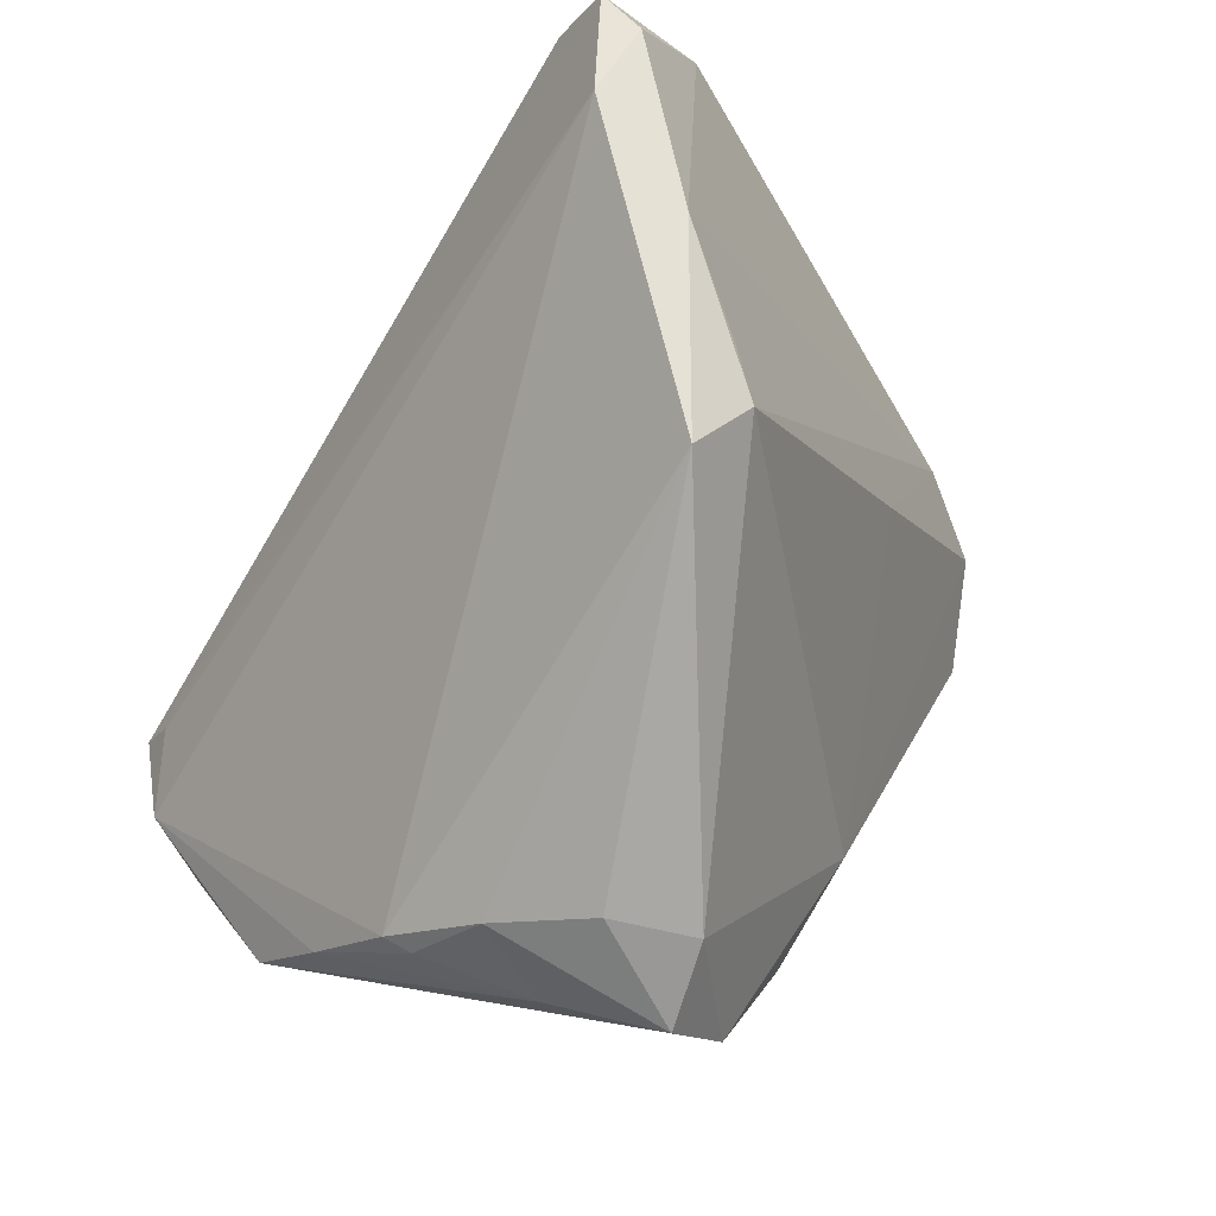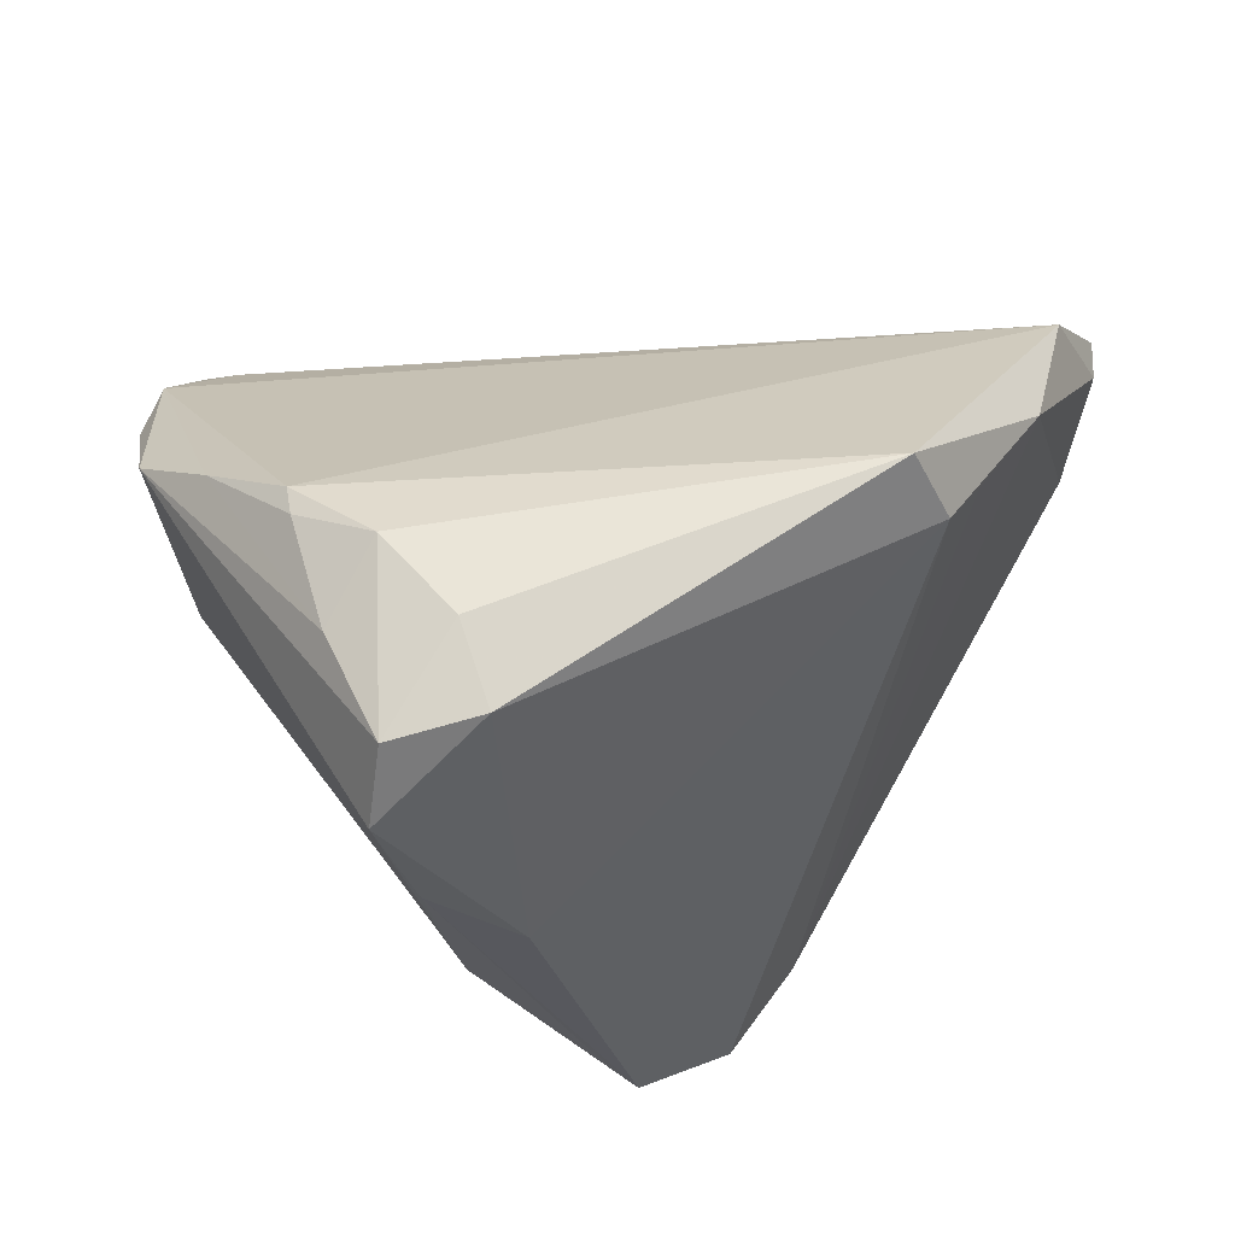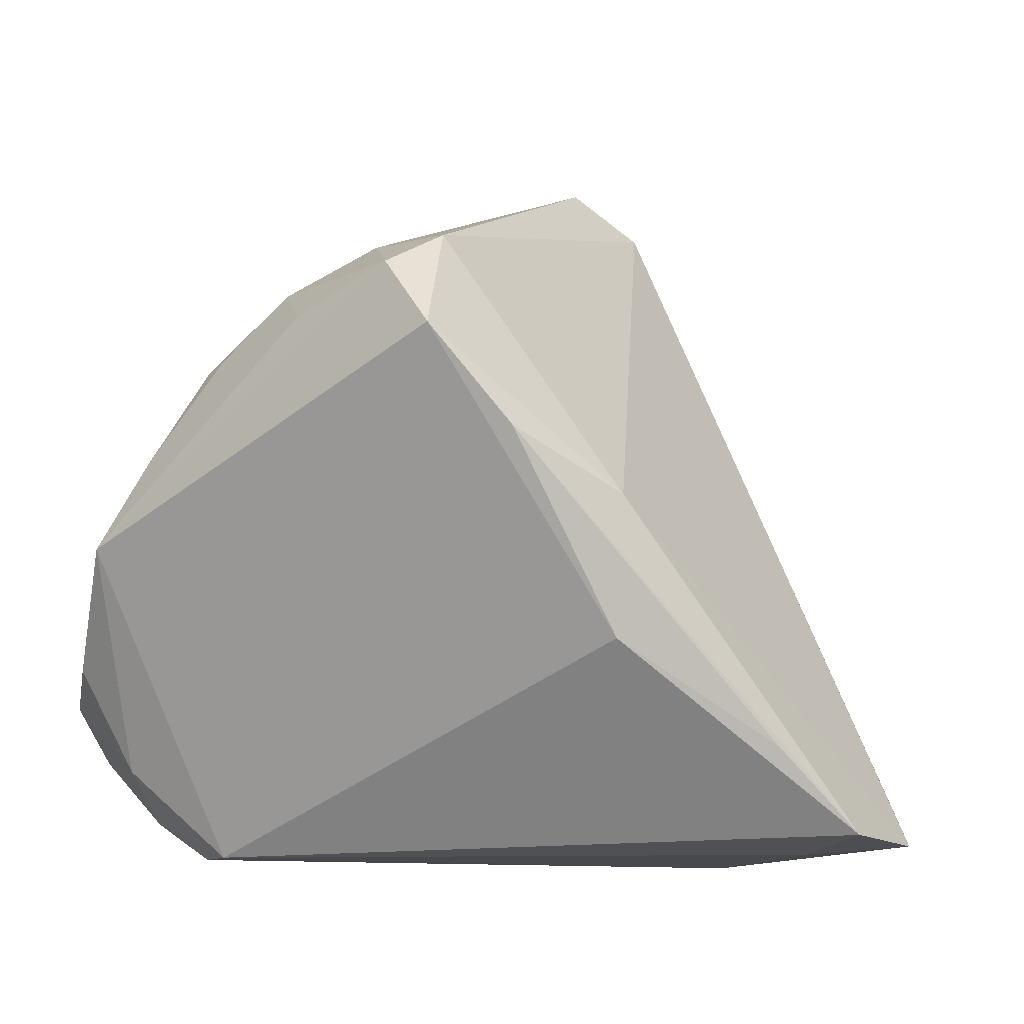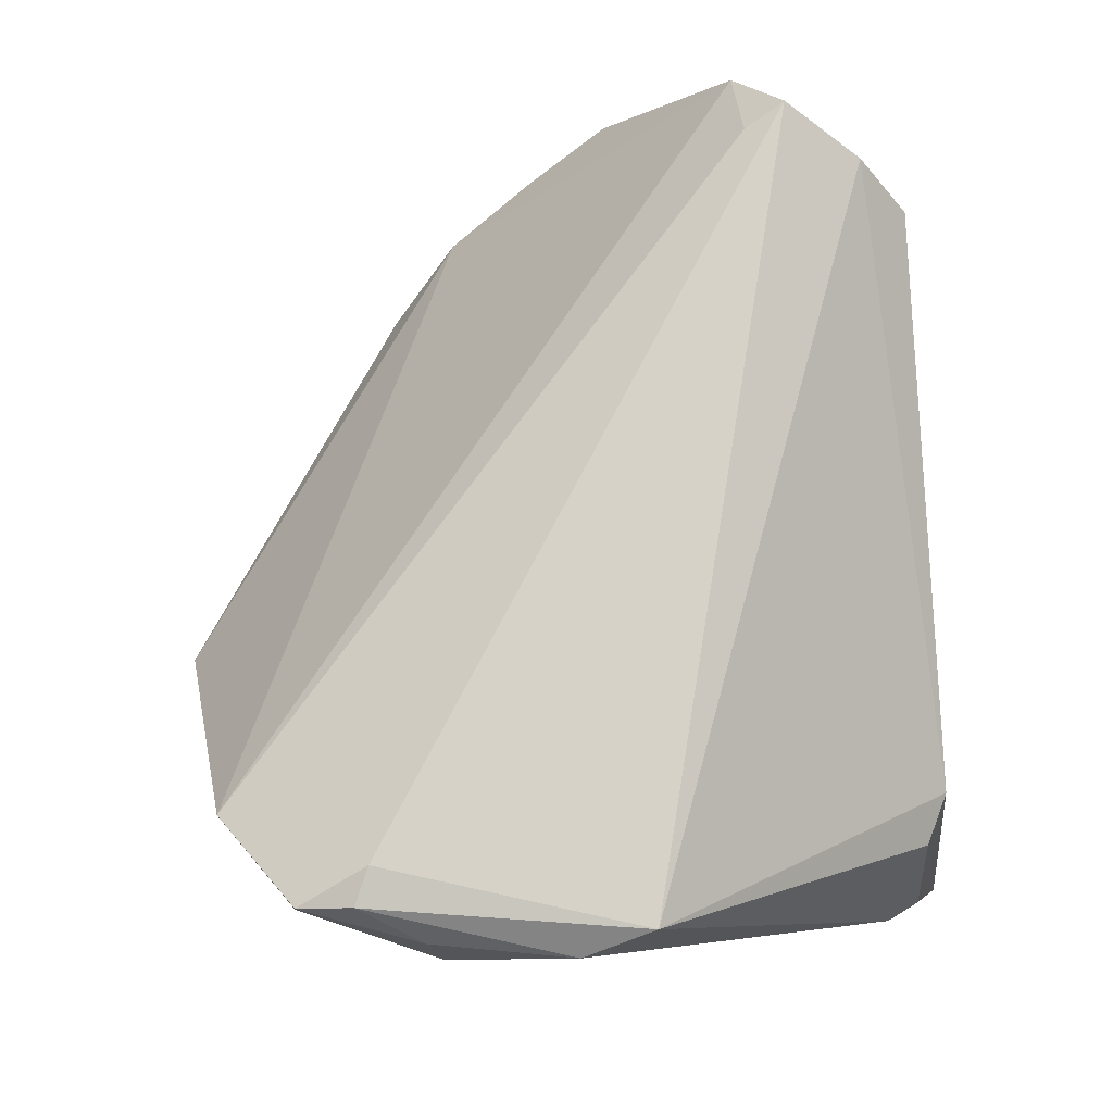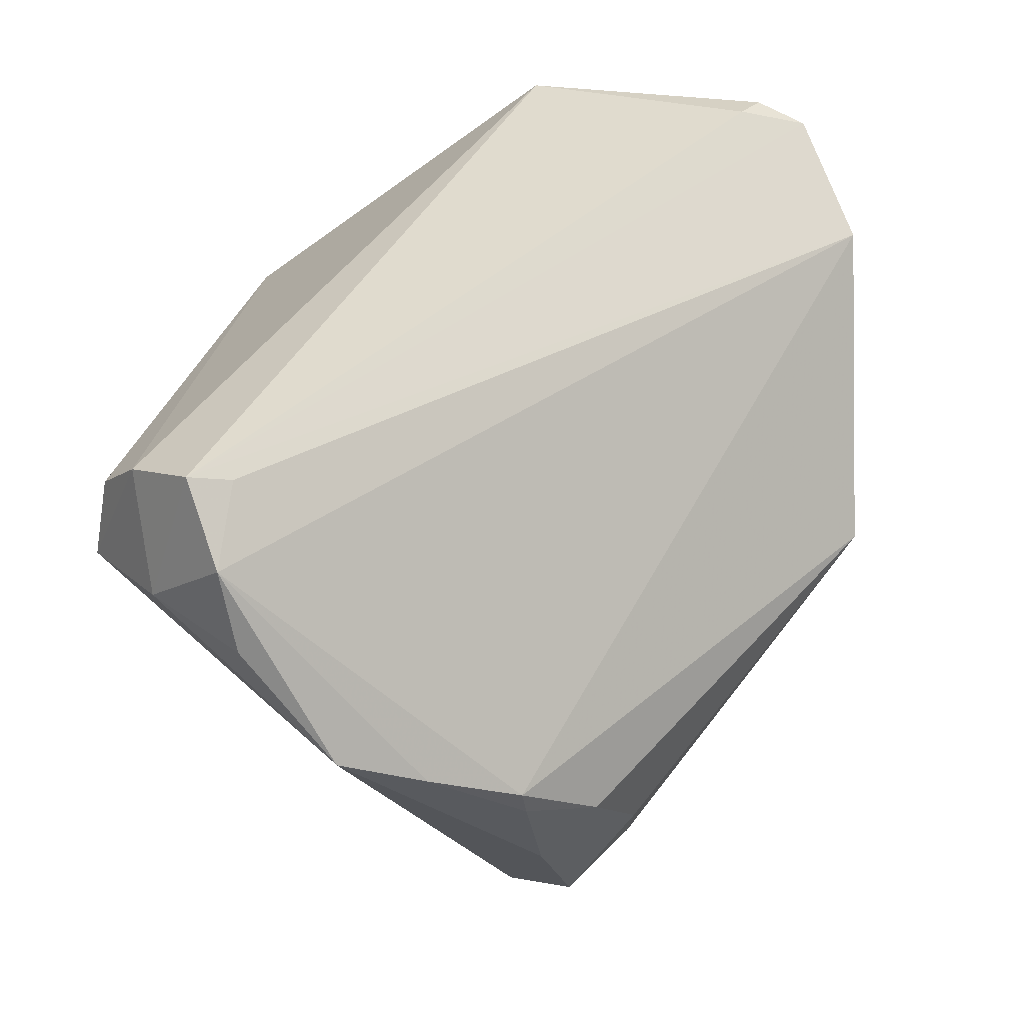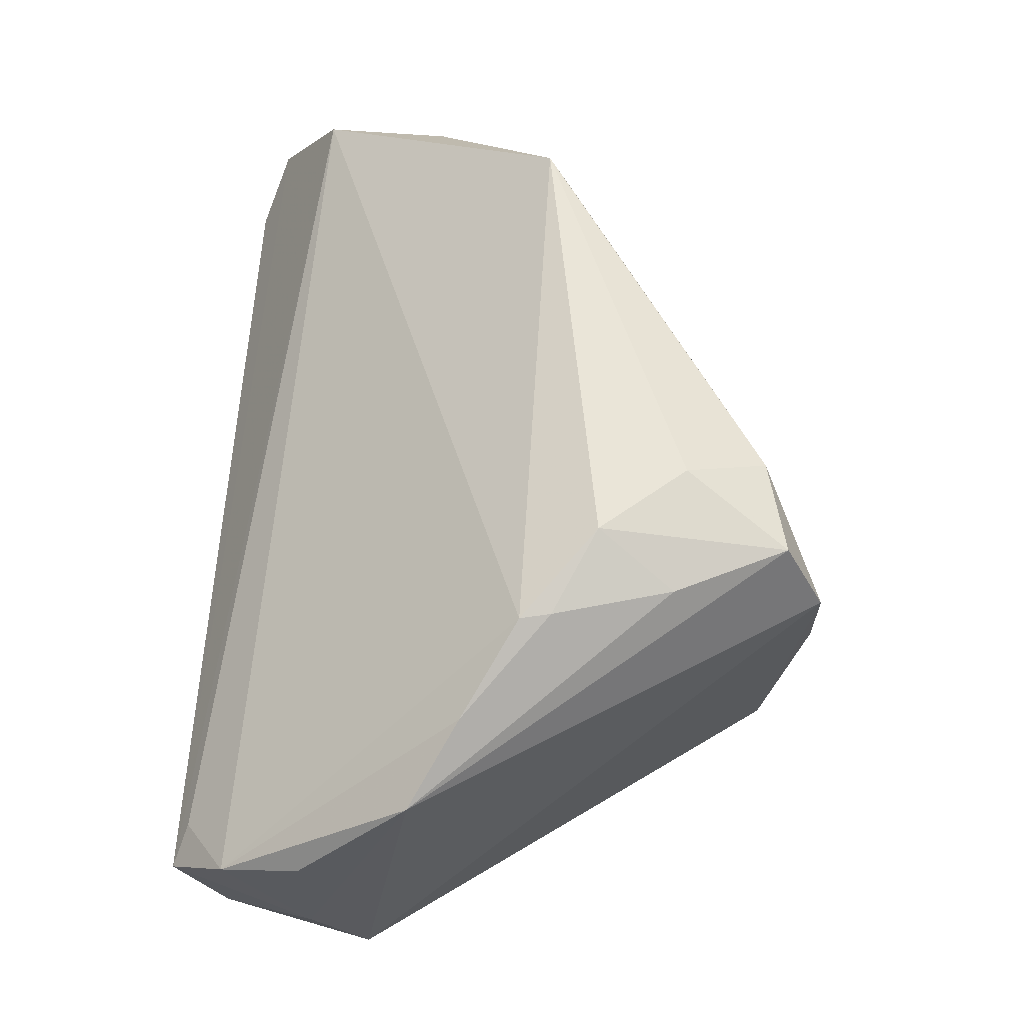
<metadata>
{"format":"obj","ext":"obj","renderer":"f3d","projection":"perspective","resolution":1024,"background":"white","views":[{"elev":74.7,"azim":127.2,"up":"+Y"},{"elev":-33.9,"azim":149.8,"up":"+Z"},{"elev":-19.6,"azim":152.1,"up":"+Y"},{"elev":74.0,"azim":-95.7,"up":"+Z"},{"elev":44.2,"azim":100.1,"up":"+Z"},{"elev":26.9,"azim":94.4,"up":"+Y"}]}
</metadata>
<code>
v 0.04652 -0.02812 0.01795
v -0.02676 -0.03904 -0.03628
v -0.05068 0.01018 0.02809
v -0.03962 0.03162 0.03549
v 0.0341 0.02934 -0.02649
v 0.04152 0.02521 -0.01657
v -0.03248 -0.03579 0.003055
v 0.03494 0.01289 -0.04287
v 0.008221 -0.002875 -0.04088
v 0.04385 -0.02302 0.03549
v -0.01459 -0.02987 -0.03772
v -0.03955 -0.03793 -0.02916
v 0.02386 0.00238 -0.04264
v -0.04883 0.02489 0.02357
v 0.05317 0.005989 -0.001467
v -0.04217 -0.03419 -0.01995
v 0.03822 -0.03171 0.0301
v -0.04214 0.04049 0.02635
v -0.02821 -0.001647 -0.02109
v 0.04813 0.0167 -0.007962
v 0.05726 -0.003969 0.004359
v 0.007274 -0.01938 -0.03726
v 0.03391 -0.03728 0.02314
v -0.01297 0.04816 -0.009471
v -0.02521 0.04969 0.007859
v -0.02787 -0.03904 -0.02335
v -0.04381 0.03357 0.03444
v -0.01733 0.04801 -0.003859
v 0.05381 -0.01571 0.01801
v -0.04871 0.001634 0.03025
v -0.03837 -0.03288 0.002224
v -0.004504 0.05389 -0.007923
v 0.02954 0.02809 -0.03574
v -0.04294 0.03998 0.03232
v 0.03837 0.02156 -0.0385
v 0.04161 -0.01822 0.03374
v 0.04766 0.01715 -0.01158
v -0.04416 -0.03011 -0.0196
v -0.04769 0.02653 0.02961
v -0.03045 0.04862 0.02366
v 0.05081 -0.01812 0.02789
v 0.03576 -0.03904 0.01247
v 0.04375 0.01849 -0.02545
f 11 22 2
f 2 22 42
f 42 22 8
f 42 8 21
f 20 6 32
f 21 8 35
f 30 7 17
f 12 9 2
f 19 9 12
f 24 9 19
f 13 9 8
f 8 22 13
f 22 11 13
f 2 9 13
f 13 11 2
f 17 7 23
f 23 42 17
f 7 42 23
f 32 6 5
f 6 35 5
f 43 35 6
f 21 35 43
f 10 41 36
f 10 30 17
f 4 30 10
f 34 4 10
f 15 41 21
f 20 41 15
f 21 43 15
f 21 41 29
f 17 42 1
f 1 10 17
f 41 10 1
f 1 29 41
f 1 42 21
f 21 29 1
f 40 20 32
f 40 41 20
f 36 41 40
f 40 10 36
f 34 10 40
f 27 4 34
f 27 30 4
f 3 30 27
f 26 42 7
f 7 12 26
f 2 42 26
f 26 12 2
f 7 30 31
f 31 12 7
f 8 9 33
f 9 24 33
f 33 35 8
f 33 24 32
f 32 5 33
f 33 5 35
f 6 20 37
f 37 43 6
f 20 15 37
f 37 15 43
f 25 40 32
f 32 24 25
f 25 24 28
f 38 31 30
f 38 30 3
f 3 14 38
f 19 12 38
f 38 25 28
f 14 25 38
f 38 24 19
f 28 24 38
f 39 27 34
f 34 14 39
f 3 27 39
f 39 14 3
f 34 40 18
f 40 25 18
f 18 14 34
f 18 25 14
f 12 31 16
f 16 38 12
f 31 38 16

</code>
